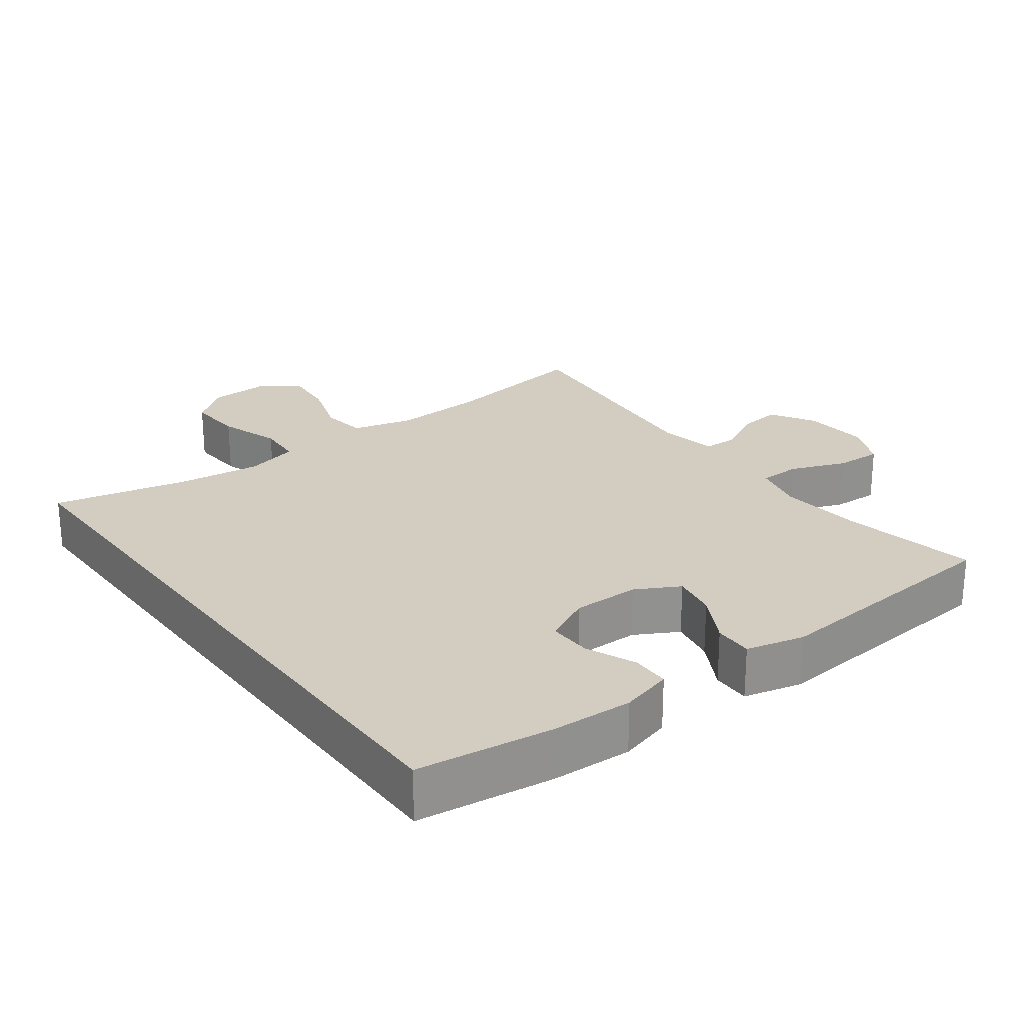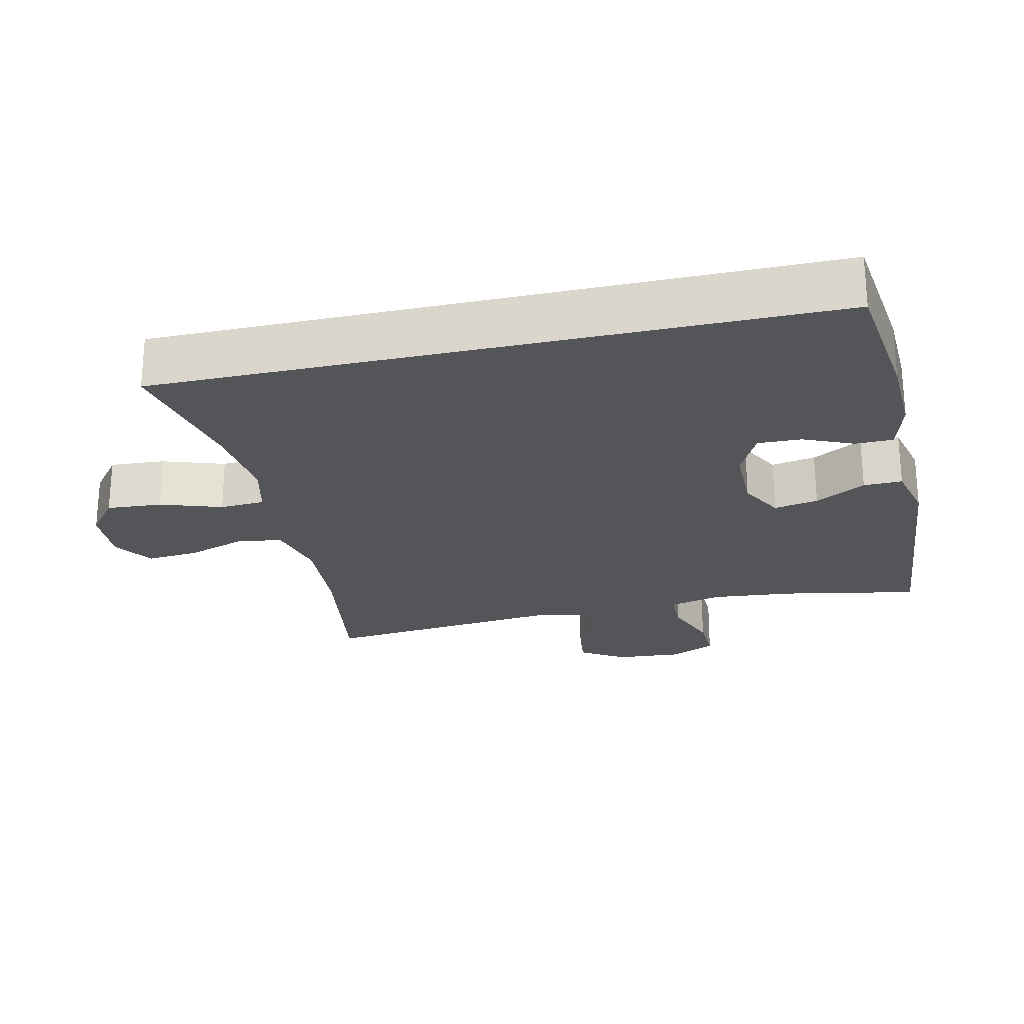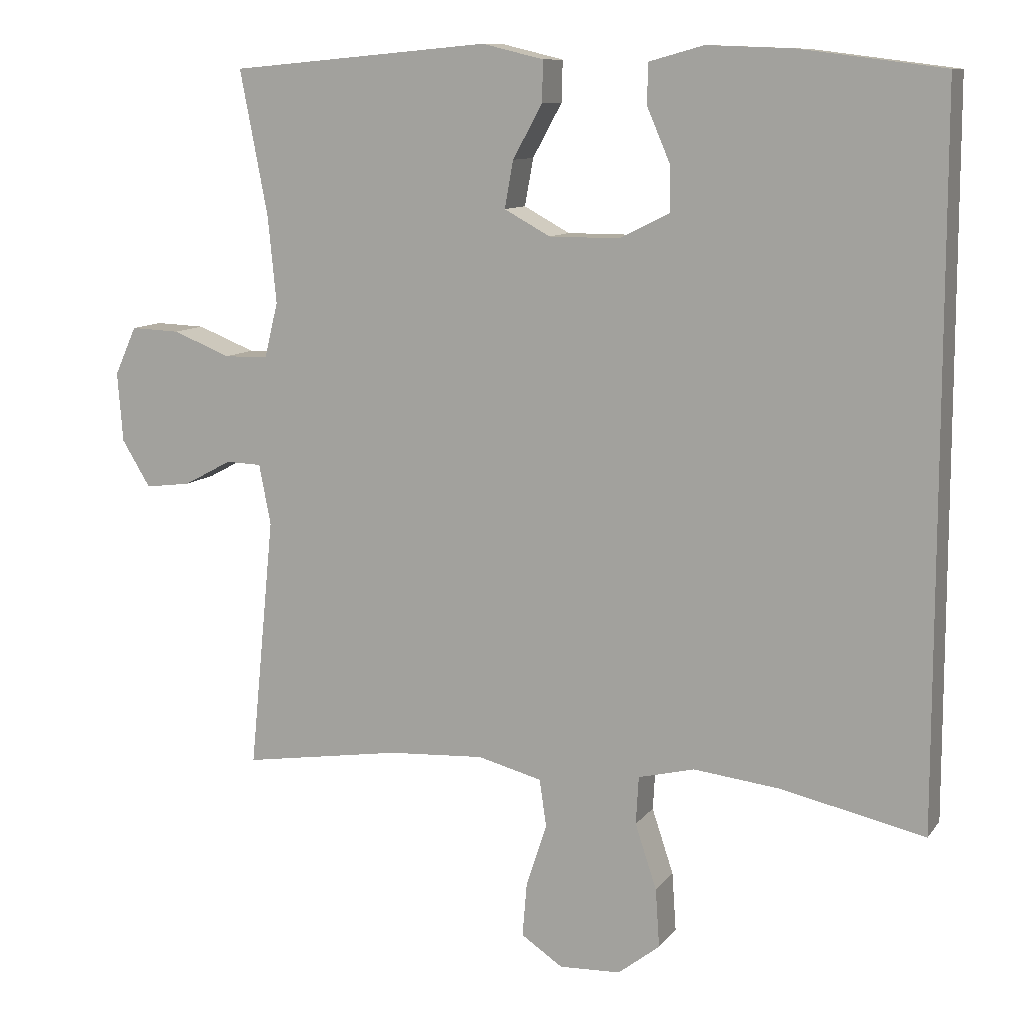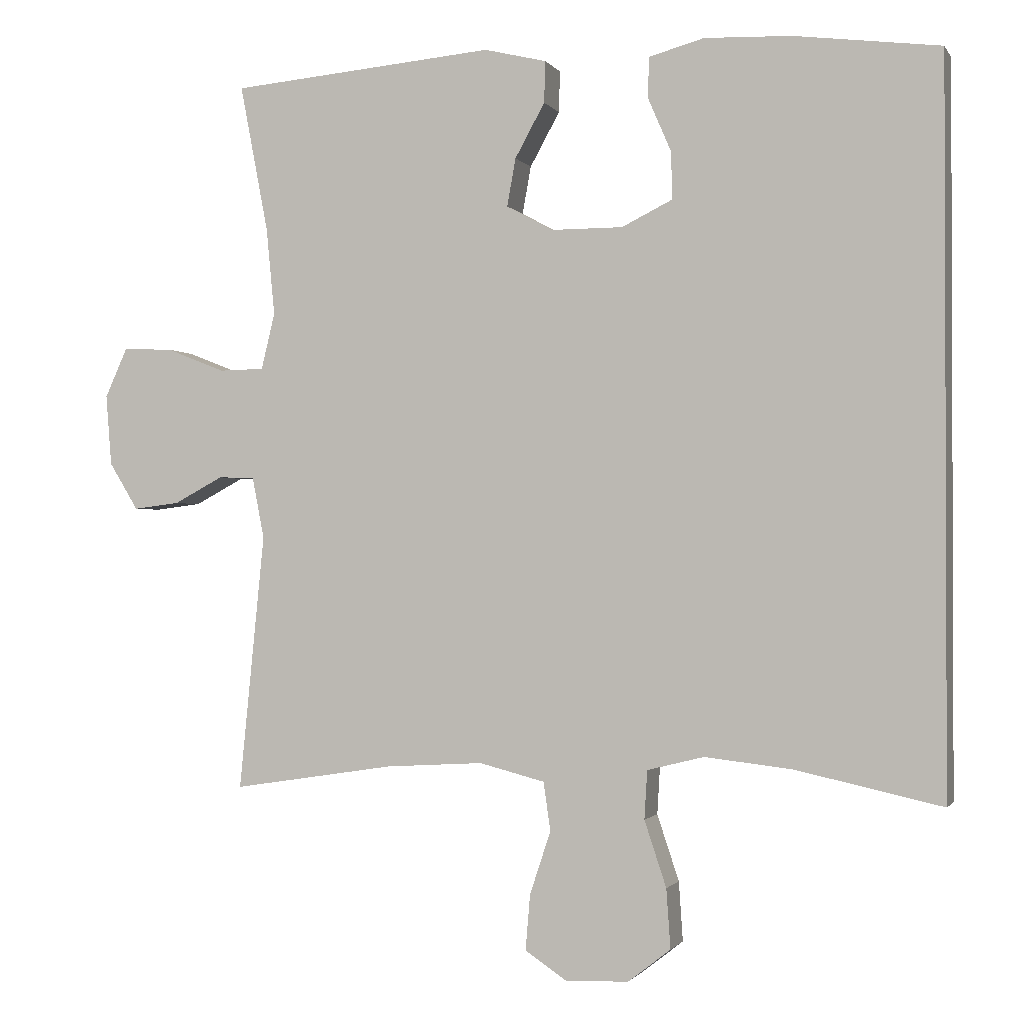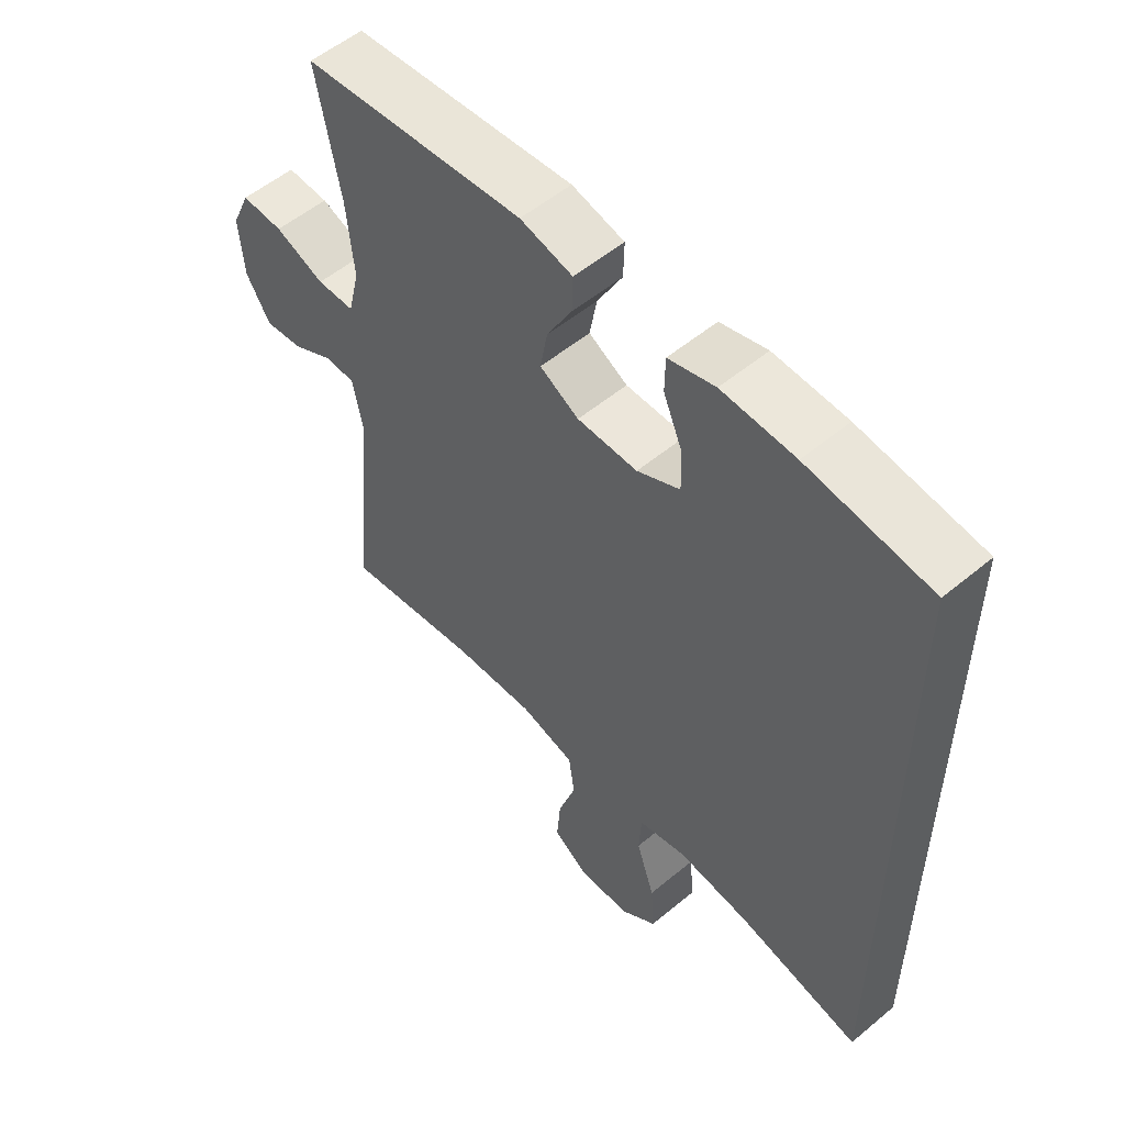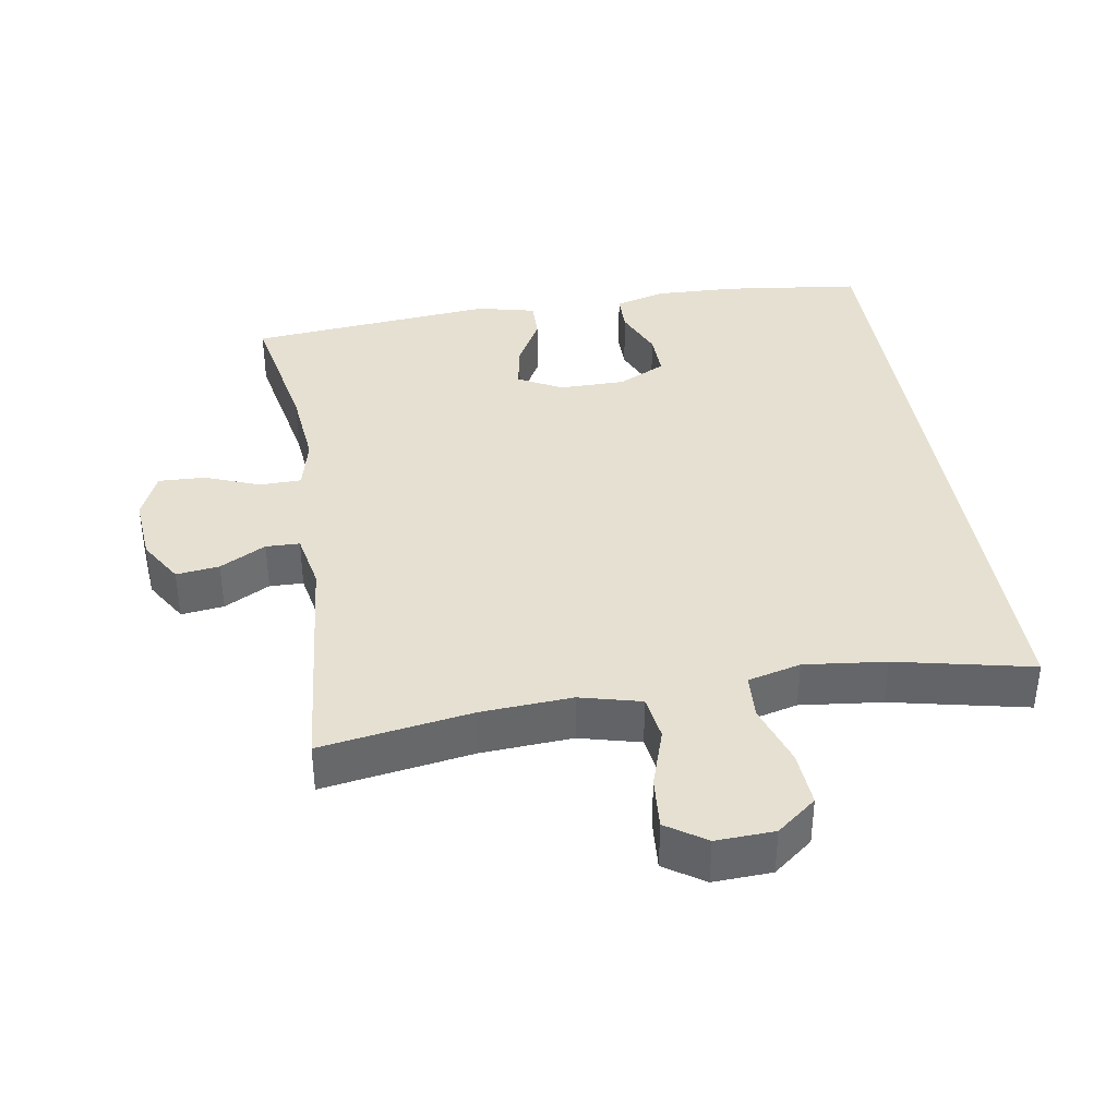
<metadata>
{"format":"obj","ext":"obj","renderer":"f3d","projection":"perspective","resolution":1024,"background":"white","views":[{"elev":24.6,"azim":-36.6,"up":"+Y"},{"elev":-24.4,"azim":-77.2,"up":"+Y"},{"elev":10.3,"azim":-158.4,"up":"+Z"},{"elev":-1.1,"azim":-163.1,"up":"+Z"},{"elev":54.4,"azim":-131.4,"up":"+Z"},{"elev":38.4,"azim":170.6,"up":"+Y"}]}
</metadata>
<code>
o path46_path46.001
v -0.5215 0.0375 -0.4778
v -0.3185 0.0375 -0.4332
v -0.1971 0.0375 -0.4192
v -0.1179 0.0375 -0.4388
v -0.114 0.0375 -0.5063
v -0.1444 0.0375 -0.598
v -0.15 0.0375 -0.6806
v -0.09098 0.0375 -0.7266
v -0.004111 0.0375 -0.7302
v 0.0544 0.0375 -0.691
v 0.04806 0.0375 -0.614
v 0.01893 0.0375 -0.526
v 0.02874 0.0375 -0.4586
v 0.1196 0.0375 -0.4351
v 0.2552 0.0375 -0.4432
v 0.4802 0.0375 -0.4778
v 0.4449 0.0375 -0.1218
v 0.4615 0.0375 -0.03645
v 0.5119 0.0375 -0.03494
v 0.5802 0.0375 -0.07138
v 0.6443 0.0375 -0.07928
v 0.6846 0.0375 -0.01361
v 0.6923 0.0375 0.08472
v 0.6613 0.0375 0.1533
v 0.5919 0.0375 0.1506
v 0.51 0.0375 0.1184
v 0.4479 0.0375 0.1196
v 0.429 0.0375 0.1977
v 0.4408 0.0375 0.3195
v 0.4802 0.0375 0.5241
v 0.1127 0.0375 0.5573
v 0.02606 0.0375 0.5364
v 0.02747 0.0375 0.4787
v 0.06894 0.0375 0.4034
v 0.08096 0.0375 0.3371
v 0.0163 0.0375 0.3018
v -0.08329 0.0375 0.3018
v -0.1538 0.0375 0.3367
v -0.1522 0.0375 0.402
v -0.1204 0.0375 0.4761
v -0.1211 0.0375 0.5332
v -0.1982 0.0375 0.5545
v -0.3188 0.0375 0.5498
v -0.5215 0.0375 0.5241
v -0.5215 -0.0375 -0.4778
v -0.3185 -0.0375 -0.4332
v -0.1971 -0.0375 -0.4192
v -0.1179 -0.0375 -0.4388
v -0.114 -0.0375 -0.5063
v -0.1444 -0.0375 -0.598
v -0.15 -0.0375 -0.6806
v -0.09098 -0.0375 -0.7266
v -0.004111 -0.0375 -0.7302
v 0.0544 -0.0375 -0.691
v 0.04806 -0.0375 -0.614
v 0.01893 -0.0375 -0.526
v 0.02874 -0.0375 -0.4586
v 0.1196 -0.0375 -0.4351
v 0.2552 -0.0375 -0.4432
v 0.4802 -0.0375 -0.4778
v 0.4449 -0.0375 -0.1218
v 0.4615 -0.0375 -0.03645
v 0.5119 -0.0375 -0.03494
v 0.5802 -0.0375 -0.07138
v 0.6443 -0.0375 -0.07928
v 0.6846 -0.0375 -0.01361
v 0.6923 -0.0375 0.08472
v 0.6613 -0.0375 0.1533
v 0.5919 -0.0375 0.1506
v 0.51 -0.0375 0.1184
v 0.4479 -0.0375 0.1196
v 0.429 -0.0375 0.1977
v 0.4408 -0.0375 0.3195
v 0.4802 -0.0375 0.5241
v 0.1127 -0.0375 0.5573
v 0.02606 -0.0375 0.5364
v 0.02747 -0.0375 0.4787
v 0.06894 -0.0375 0.4034
v 0.08096 -0.0375 0.3371
v 0.0163 -0.0375 0.3018
v -0.08329 -0.0375 0.3018
v -0.1538 -0.0375 0.3367
v -0.1522 -0.0375 0.402
v -0.1204 -0.0375 0.4761
v -0.1211 -0.0375 0.5332
v -0.1982 -0.0375 0.5545
v -0.3188 -0.0375 0.5498
v -0.5215 -0.0375 0.5241
v -0.5215 0.0375 -0.4778
v -0.5215 0.0375 -0.4778
v -0.5215 0.0375 0.5241
v -0.5215 0.0375 0.5241
v -0.3188 0.0375 0.5498
v -0.3185 0.0375 -0.4332
v -0.1982 0.0375 0.5545
v -0.1971 0.0375 -0.4192
v -0.1211 0.0375 0.5332
v -0.1211 0.0375 0.5332
v -0.1538 0.0375 0.3367
v -0.1538 0.0375 0.3367
v -0.1522 0.0375 0.402
v -0.1179 0.0375 -0.4388
v -0.1179 0.0375 -0.4388
v -0.08329 0.0375 0.3018
v -0.1204 0.0375 0.4761
v -0.1444 0.0375 -0.598
v -0.15 0.0375 -0.6806
v -0.09098 0.0375 -0.7266
v -0.114 0.0375 -0.5063
v -0.004111 0.0375 -0.7302
v 0.0163 0.0375 0.3018
v 0.0544 0.0375 -0.691
v 0.0544 0.0375 -0.691
v 0.08096 0.0375 0.3371
v 0.08096 0.0375 0.3371
v 0.01893 0.0375 -0.526
v 0.02874 0.0375 -0.4586
v 0.02874 0.0375 -0.4586
v 0.04806 0.0375 -0.614
v 0.1127 0.0375 0.5573
v 0.02606 0.0375 0.5364
v 0.02606 0.0375 0.5364
v 0.02747 0.0375 0.4787
v 0.06894 0.0375 0.4034
v 0.1196 0.0375 -0.4351
v 0.2552 0.0375 -0.4432
v 0.4802 0.0375 0.5241
v 0.4802 0.0375 0.5241
v 0.429 0.0375 0.1977
v 0.4408 0.0375 0.3195
v 0.4479 0.0375 0.1196
v 0.4479 0.0375 0.1196
v 0.4449 0.0375 -0.1218
v 0.4615 0.0375 -0.03645
v 0.4615 0.0375 -0.03645
v 0.51 0.0375 0.1184
v 0.4802 0.0375 -0.4778
v 0.4802 0.0375 -0.4778
v 0.5119 0.0375 -0.03494
v 0.5919 0.0375 0.1506
v 0.5802 0.0375 -0.07138
v 0.6443 0.0375 -0.07928
v 0.6443 0.0375 -0.07928
v 0.6613 0.0375 0.1533
v 0.6613 0.0375 0.1533
v 0.6846 0.0375 -0.01361
v 0.6923 0.0375 0.08472
v -0.5215 -0.0375 -0.4778
v -0.5215 -0.0375 -0.4778
v -0.5215 -0.0375 0.5241
v -0.5215 -0.0375 0.5241
v -0.3188 -0.0375 0.5498
v -0.3185 -0.0375 -0.4332
v -0.1982 -0.0375 0.5545
v -0.1971 -0.0375 -0.4192
v -0.1211 -0.0375 0.5332
v -0.1211 -0.0375 0.5332
v -0.1538 -0.0375 0.3367
v -0.1538 -0.0375 0.3367
v -0.1522 -0.0375 0.402
v -0.1179 -0.0375 -0.4388
v -0.1179 -0.0375 -0.4388
v -0.08329 -0.0375 0.3018
v -0.1204 -0.0375 0.4761
v -0.1444 -0.0375 -0.598
v -0.15 -0.0375 -0.6806
v -0.09098 -0.0375 -0.7266
v -0.114 -0.0375 -0.5063
v -0.004111 -0.0375 -0.7302
v 0.0163 -0.0375 0.3018
v 0.0544 -0.0375 -0.691
v 0.0544 -0.0375 -0.691
v 0.08096 -0.0375 0.3371
v 0.08096 -0.0375 0.3371
v 0.01893 -0.0375 -0.526
v 0.02874 -0.0375 -0.4586
v 0.02874 -0.0375 -0.4586
v 0.04806 -0.0375 -0.614
v 0.1127 -0.0375 0.5573
v 0.02606 -0.0375 0.5364
v 0.02606 -0.0375 0.5364
v 0.02747 -0.0375 0.4787
v 0.06894 -0.0375 0.4034
v 0.1196 -0.0375 -0.4351
v 0.2552 -0.0375 -0.4432
v 0.4802 -0.0375 0.5241
v 0.4802 -0.0375 0.5241
v 0.429 -0.0375 0.1977
v 0.4408 -0.0375 0.3195
v 0.4479 -0.0375 0.1196
v 0.4479 -0.0375 0.1196
v 0.4449 -0.0375 -0.1218
v 0.4615 -0.0375 -0.03645
v 0.4615 -0.0375 -0.03645
v 0.51 -0.0375 0.1184
v 0.4802 -0.0375 -0.4778
v 0.4802 -0.0375 -0.4778
v 0.5119 -0.0375 -0.03494
v 0.5919 -0.0375 0.1506
v 0.5802 -0.0375 -0.07138
v 0.6443 -0.0375 -0.07928
v 0.6443 -0.0375 -0.07928
v 0.6613 -0.0375 0.1533
v 0.6613 -0.0375 0.1533
v 0.6846 -0.0375 -0.01361
v 0.6923 -0.0375 0.08472
f 192 185 196
f 167 178 165
f 205 200 201
f 183 173 189
f 179 183 189
f 165 175 168
f 182 179 180
f 188 173 190
f 170 184 192
f 170 161 184
f 153 158 148
f 163 155 161
f 158 155 163
f 195 198 199
f 166 167 165
f 155 158 153
f 152 158 160
f 199 205 206
f 189 173 188
f 170 190 173
f 161 176 184
f 198 205 199
f 170 192 193
f 192 184 185
f 175 165 178
f 190 193 195
f 195 193 198
f 163 161 170
f 176 168 175
f 164 154 160
f 183 179 182
f 178 169 171
f 152 160 154
f 198 200 205
f 167 169 178
f 170 193 190
f 168 176 161
f 199 206 203
f 179 189 186
f 156 154 164
f 148 158 150
f 150 158 152
f 92 90 149 151
f 43 44 88 87
f 1 2 46 45
f 42 43 87 86
f 2 3 47 46
f 98 42 86 157
f 100 39 83 159
f 3 103 162 47
f 37 38 82 81
f 40 41 85 84
f 39 40 84 83
f 6 7 51 50
f 7 8 52 51
f 5 6 50 49
f 4 5 49 48
f 8 9 53 52
f 36 37 81 80
f 9 113 172 53
f 115 36 80 174
f 12 118 177 56
f 11 12 56 55
f 10 11 55 54
f 31 122 181 75
f 32 33 77 76
f 33 34 78 77
f 13 14 58 57
f 34 35 79 78
f 14 15 59 58
f 128 31 75 187
f 28 29 73 72
f 132 28 72 191
f 17 135 194 61
f 26 27 71 70
f 138 17 61 197
f 15 16 60 59
f 18 19 63 62
f 29 30 74 73
f 25 26 70 69
f 19 20 64 63
f 20 143 202 64
f 145 25 69 204
f 21 22 66 65
f 23 24 68 67
f 22 23 67 66
f 133 137 126
f 108 106 119
f 146 142 141
f 124 130 114
f 120 130 124
f 106 109 116
f 123 121 120
f 129 131 114
f 111 133 125
f 111 125 102
f 94 89 99
f 104 102 96
f 99 104 96
f 136 140 139
f 107 106 108
f 96 94 99
f 93 101 99
f 140 147 146
f 130 129 114
f 111 114 131
f 102 125 117
f 139 140 146
f 111 134 133
f 133 126 125
f 116 119 106
f 131 136 134
f 136 139 134
f 104 111 102
f 117 116 109
f 105 101 95
f 124 123 120
f 119 112 110
f 93 95 101
f 139 146 141
f 108 119 110
f 111 131 134
f 109 102 117
f 140 144 147
f 120 127 130
f 97 105 95
f 89 91 99
f 91 93 99

</code>
